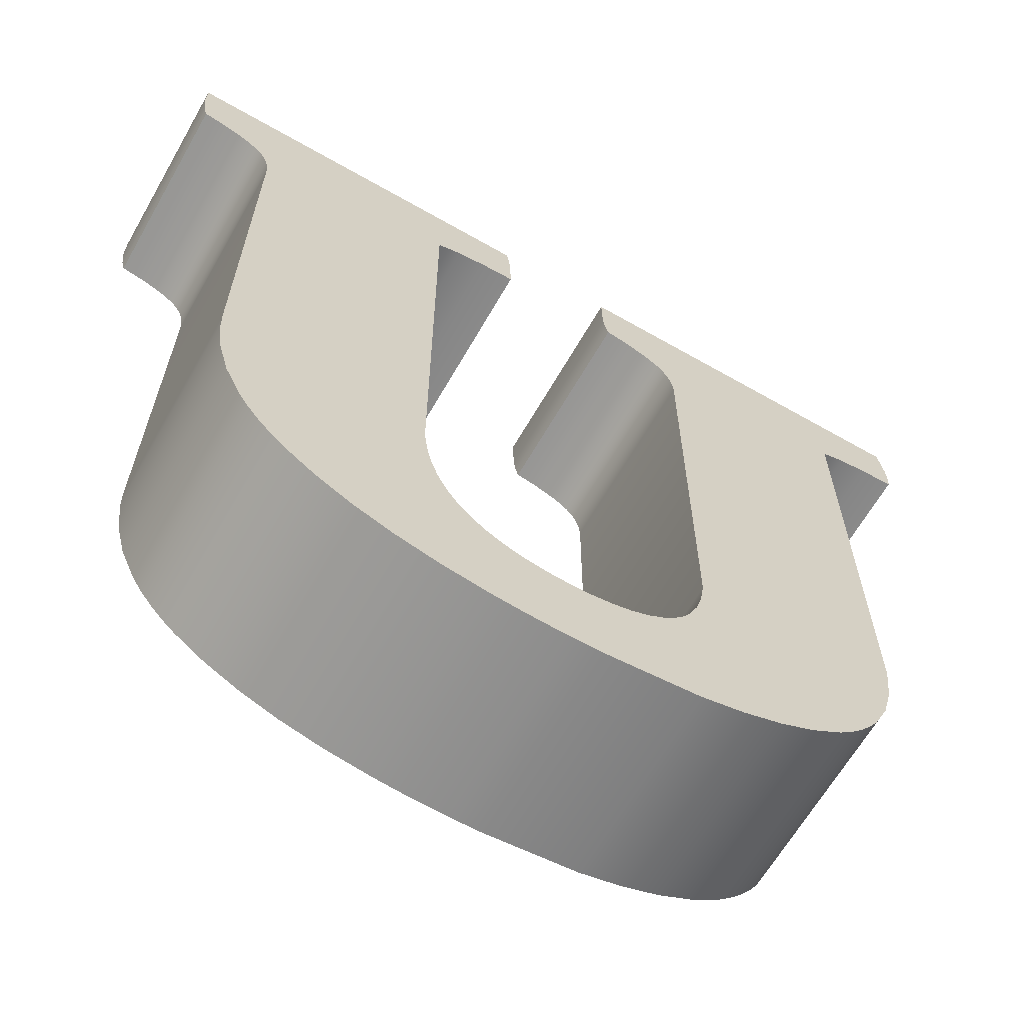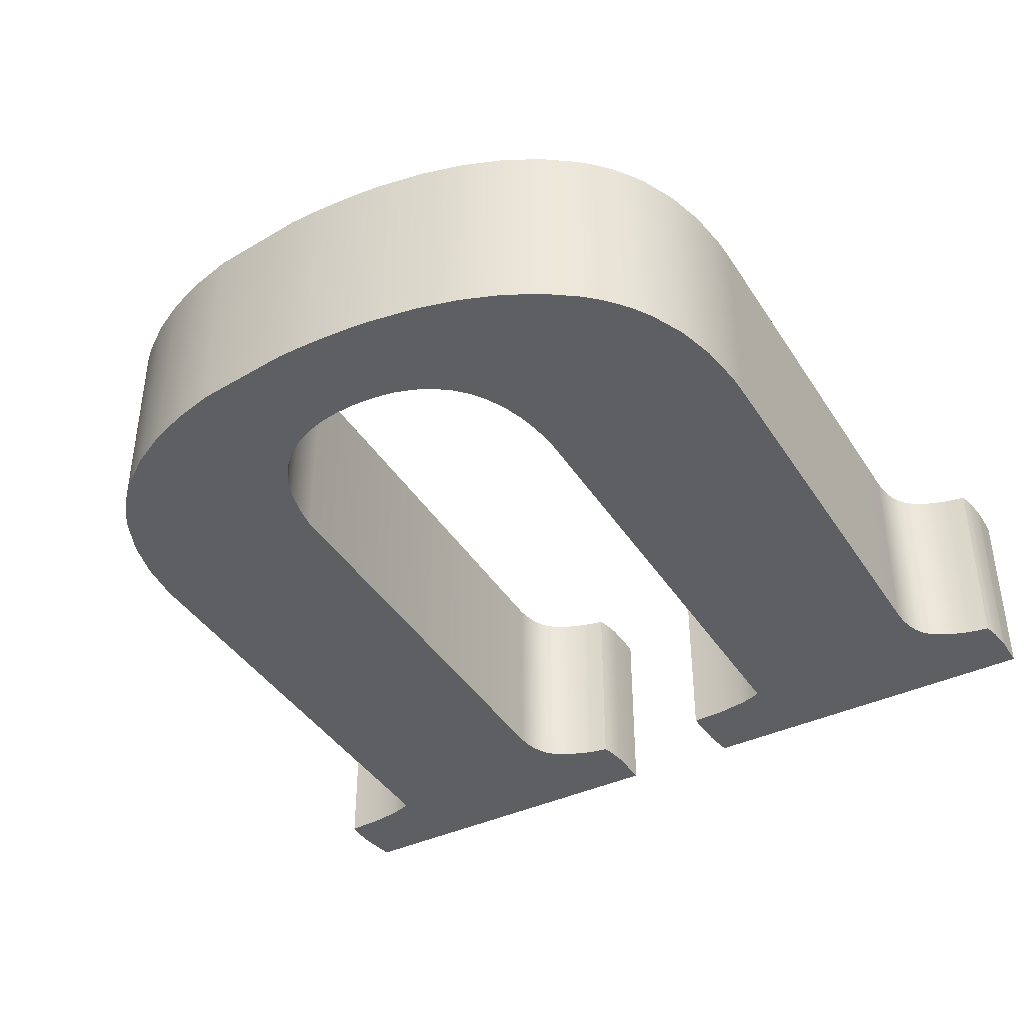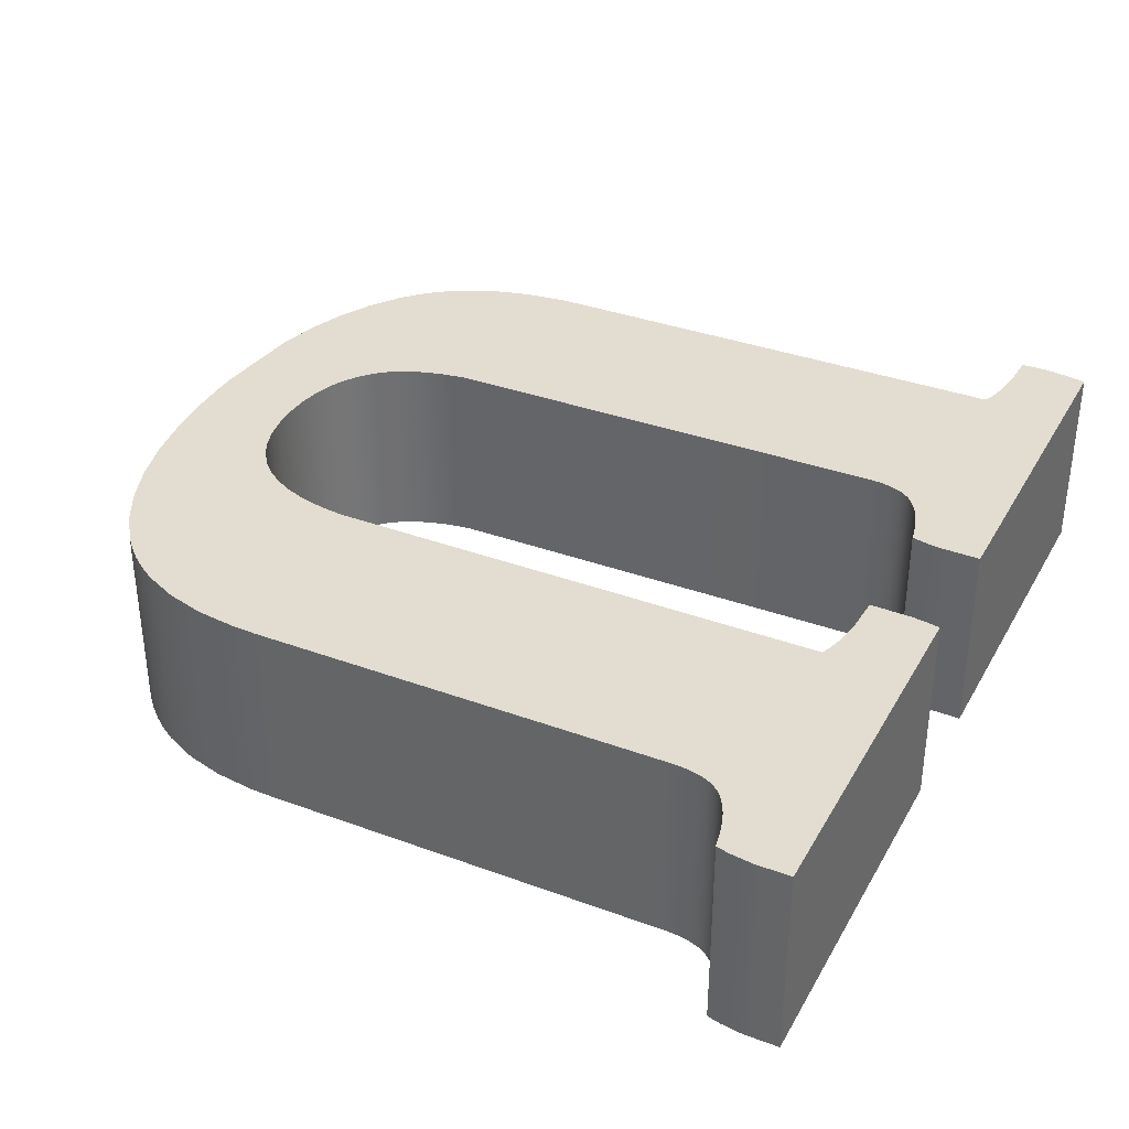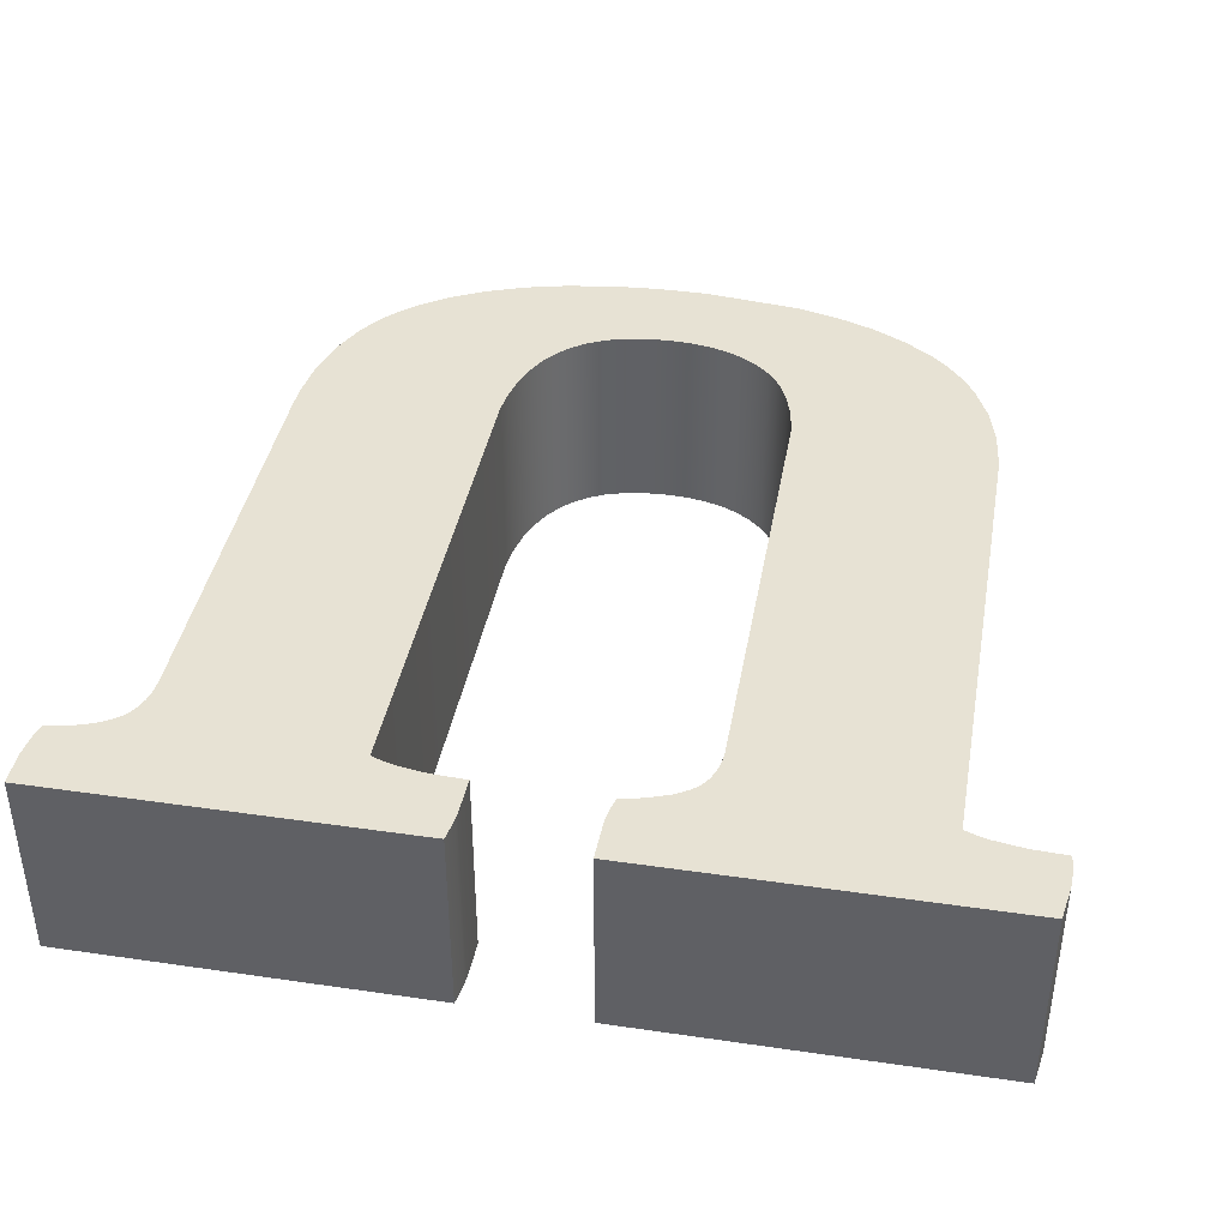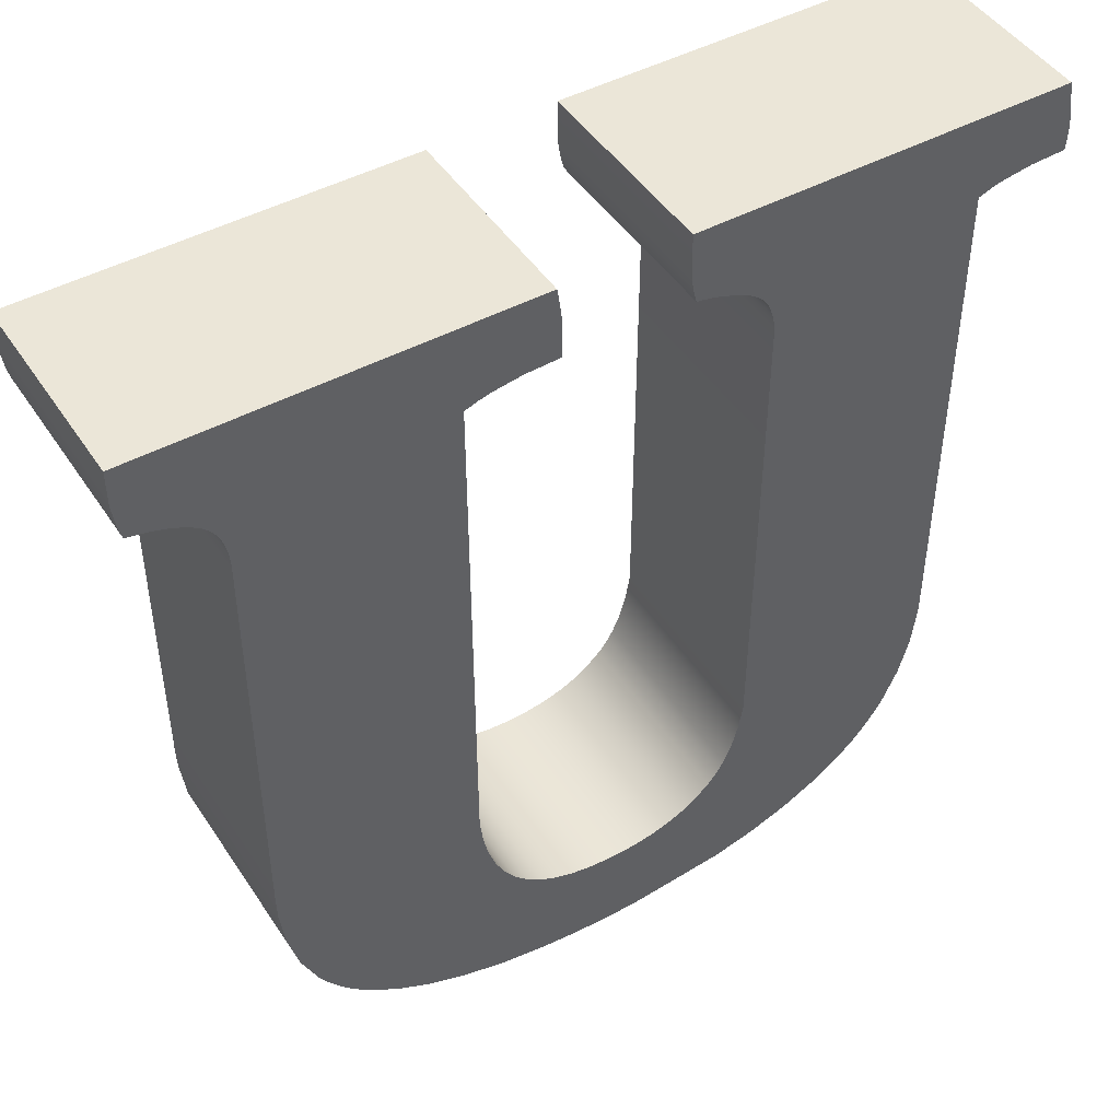
<metadata>
{"format":"obj","ext":"obj","renderer":"f3d","projection":"perspective","resolution":1024,"background":"white","views":[{"elev":-64.6,"azim":150.1,"up":"+Y"},{"elev":-40.7,"azim":29.7,"up":"+Z"},{"elev":35.4,"azim":116.0,"up":"+Z"},{"elev":40.0,"azim":-169.8,"up":"+Z"},{"elev":46.4,"azim":148.4,"up":"+Y"}]}
</metadata>
<code>
o U__Curve.063
v 0.03206 0.421 0.05
v 0.2194 0.421 0.05
v 0.03165 0.4186 0.05
v 0.03206 0.421 -0.05
v 0.2194 0.421 -0.05
v 0.03165 0.4186 -0.05
v 0.03095 0.414 -0.05
v 0.03038 0.4099 -0.05
v 0.03016 0.4079 -0.05
v 0.02996 0.4061 -0.05
v 0.02996 0.4061 0.05
v 0.02952 0.3854 -0.05
v 0.04716 0.3846 -0.05
v 0.02952 0.3854 0.05
v 0.04716 0.3846 0.05
v 0.06198 0.3823 0.05
v 0.06832 0.3805 0.05
v 0.06198 0.3823 -0.05
v 0.06832 0.3805 -0.05
v 0.07397 0.3784 -0.05
v 0.07346 0.1223 -0.05
v 0.07397 0.3784 0.05
v 0.07346 0.1223 0.05
v 0.07192 0.1093 0.05
v 0.06937 0.09762 0.05
v 0.07192 0.1093 -0.05
v 0.06937 0.09762 -0.05
v 0.06578 0.08712 -0.05
v 0.06118 0.07787 -0.05
v 0.06578 0.08712 0.05
v 0.06118 0.07787 0.05
v 0.05556 0.06984 0.05
v 0.04891 0.06305 0.05
v 0.05556 0.06984 -0.05
v 0.04891 0.06305 -0.05
v 0.04124 0.05749 -0.05
v 0.04124 0.05749 0.05
v 0.03254 0.05317 -0.05
v 0.02282 0.05009 -0.05
v 0.03254 0.05317 0.05
v 0.02282 0.05009 0.05
v 0.01208 0.04824 0.05
v 0.000318 0.04762 0.05
v 0.01208 0.04824 -0.05
v 0.000318 0.04762 -0.05
v -0.01088 0.04818 -0.05
v -0.0212 0.04988 -0.05
v -0.01088 0.04818 0.05
v -0.0212 0.04988 0.05
v -0.03063 0.0527 0.05
v -0.03919 0.05665 0.05
v -0.03063 0.0527 -0.05
v -0.03919 0.05665 -0.05
v -0.04686 0.06173 -0.05
v -0.05365 0.06794 -0.05
v -0.04686 0.06173 0.05
v -0.05365 0.06794 0.05
v -0.05669 0.07152 0.05
v -0.05947 0.07548 0.05
v -0.05669 0.07152 -0.05
v -0.05947 0.07548 -0.05
v -0.06198 0.07984 -0.05
v -0.06198 0.07984 0.05
v -0.06622 0.08972 -0.05
v -0.06939 0.1011 -0.05
v -0.06622 0.08972 0.05
v -0.06939 0.1011 0.05
v -0.07151 0.1141 0.05
v -0.07263 0.3504 0.05
v -0.07151 0.1141 -0.05
v -0.07263 0.3504 -0.05
v -0.07207 0.3561 -0.05
v -0.07094 0.3612 -0.05
v -0.07207 0.3561 0.05
v -0.07094 0.3612 0.05
v -0.06924 0.3657 0.05
v -0.06818 0.3678 0.05
v -0.06924 0.3657 -0.05
v -0.06818 0.3678 -0.05
v -0.06699 0.3696 -0.05
v -0.06564 0.3713 -0.05
v -0.06699 0.3696 0.05
v -0.06564 0.3713 0.05
v -0.06416 0.3729 0.05
v -0.06254 0.3743 0.05
v -0.06416 0.3729 -0.05
v -0.06254 0.3743 -0.05
v -0.05889 0.3768 -0.05
v -0.05471 0.379 -0.05
v -0.05889 0.3768 0.05
v -0.05471 0.379 0.05
v -0.04476 0.3828 0.05
v -0.04195 0.3835 0.05
v -0.04476 0.3828 -0.05
v -0.04195 0.3835 -0.05
v -0.039 0.3842 -0.05
v -0.03591 0.3848 -0.05
v -0.0327 0.3854 -0.05
v -0.03219 0.3872 -0.05
v -0.0327 0.3854 0.05
v -0.03591 0.3848 0.05
v -0.03219 0.3872 0.05
v -0.03173 0.389 0.05
v -0.03131 0.3907 0.05
v -0.03094 0.3925 0.05
v -0.02988 0.3994 0.05
v -0.03094 0.3925 -0.05
v -0.02988 0.3994 -0.05
v -0.03131 0.3907 -0.05
v -0.03173 0.389 -0.05
v -0.02952 0.421 -0.05
v -0.2162 0.421 -0.05
v -0.02952 0.421 0.05
v -0.2162 0.421 0.05
v -0.219 0.4033 0.05
v -0.2194 0.3971 0.05
v -0.219 0.4033 -0.05
v -0.2194 0.3971 -0.05
v -0.2191 0.3884 -0.05
v -0.2189 0.3868 -0.05
v -0.2187 0.3854 -0.05
v -0.2187 0.3854 0.05
v -0.2011 0.3846 -0.05
v -0.1863 0.3823 -0.05
v -0.2011 0.3846 0.05
v -0.1863 0.3823 0.05
v -0.1799 0.3805 0.05
v -0.1743 0.3784 0.05
v -0.1799 0.3805 -0.05
v -0.1743 0.3784 -0.05
v -0.174 0.125 -0.05
v -0.174 0.125 0.05
v -0.1714 0.1036 -0.05
v -0.1662 0.08428 -0.05
v -0.1714 0.1036 0.05
v -0.1662 0.08428 0.05
v -0.1585 0.06703 0.05
v -0.1537 0.05919 0.05
v -0.1585 0.06703 -0.05
v -0.1537 0.05919 -0.05
v -0.1482 0.05187 -0.05
v -0.1421 0.04506 -0.05
v -0.1482 0.05187 0.05
v -0.1421 0.04506 0.05
v -0.1353 0.03878 0.05
v -0.12 0.02774 0.05
v -0.1353 0.03878 -0.05
v -0.12 0.02774 -0.05
v -0.1025 0.01857 -0.05
v -0.08314 0.01124 -0.05
v -0.1025 0.01857 0.05
v -0.08314 0.01124 0.05
v -0.06176 0.005732 0.05
v -0.01309 0.000229 0.05
v -0.06176 0.005732 -0.05
v -0.01309 0.000229 -0.05
v 0.000318 0 -0.05
v 0.01373 0.000229 -0.05
v 0.02665 0.000917 -0.05
v 0.03909 0.002064 -0.05
v 0.06251 0.005732 -0.05
v 0.03909 0.002064 0.05
v 0.06251 0.005732 0.05
v 0.02665 0.000917 0.05
v 0.01373 0.000229 0.05
v 0.000318 -0 0.05
v 0.08399 0.01124 0.05
v 0.1035 0.01857 0.05
v 0.08399 0.01124 -0.05
v 0.1035 0.01857 -0.05
v 0.1211 0.02774 -0.05
v 0.1211 0.02774 0.05
v 0.1367 0.03878 -0.05
v 0.1436 0.04506 -0.05
v 0.1367 0.03878 0.05
v 0.1436 0.04506 0.05
v 0.1498 0.05187 0.05
v 0.1553 0.05919 0.05
v 0.1498 0.05187 -0.05
v 0.1553 0.05919 -0.05
v 0.1602 0.06703 -0.05
v 0.168 0.08428 -0.05
v 0.1602 0.06703 0.05
v 0.168 0.08428 0.05
v 0.1733 0.1036 0.05
v 0.1759 0.125 0.05
v 0.1733 0.1036 -0.05
v 0.1759 0.125 -0.05
v 0.1762 0.1365 -0.05
v 0.1762 0.3473 -0.05
v 0.1763 0.3504 -0.05
v 0.1768 0.3561 -0.05
v 0.1763 0.3504 0.05
v 0.1768 0.3561 0.05
v 0.1762 0.3473 0.05
v 0.1762 0.1365 0.05
v 0.1779 0.3612 0.05
v 0.1795 0.3657 0.05
v 0.1779 0.3612 -0.05
v 0.1795 0.3657 -0.05
v 0.1806 0.3678 -0.05
v 0.1806 0.3678 0.05
v 0.1817 0.3696 -0.05
v 0.183 0.3713 -0.05
v 0.1817 0.3696 0.05
v 0.183 0.3713 0.05
v 0.1845 0.3729 0.05
v 0.186 0.3743 0.05
v 0.1845 0.3729 -0.05
v 0.186 0.3743 -0.05
v 0.1896 0.3768 -0.05
v 0.1938 0.379 -0.05
v 0.1896 0.3768 0.05
v 0.1938 0.379 0.05
v 0.1961 0.3801 0.05
v 0.1985 0.381 0.05
v 0.2038 0.3828 0.05
v 0.2067 0.3835 0.05
v 0.2038 0.3828 -0.05
v 0.2067 0.3835 -0.05
v 0.1985 0.381 -0.05
v 0.1961 0.3801 -0.05
v 0.2097 0.3842 -0.05
v 0.2162 0.3854 -0.05
v 0.2162 0.3854 0.05
v 0.2167 0.3872 -0.05
v 0.2172 0.389 -0.05
v 0.2176 0.3907 -0.05
v 0.218 0.3925 -0.05
v 0.2193 0.4027 -0.05
v 0.218 0.3925 0.05
v 0.2193 0.4027 0.05
v 0.2176 0.3907 0.05
v 0.2172 0.389 0.05
v 0.2167 0.3872 0.05
v 0.2193 0.4044 0.05
v 0.2194 0.406 0.05
v 0.2193 0.4044 -0.05
v 0.2194 0.406 -0.05
v 0.2097 0.3842 0.05
v -0.2189 0.3868 0.05
v -0.2191 0.3884 0.05
v -0.039 0.3842 0.05
v 0.03016 0.4079 0.05
v 0.03038 0.4099 0.05
v 0.03095 0.414 0.05
f 2 4 1
f 152 56 57
f 246 6 7
f 52 155 53
f 10 14 11
f 12 15 14
f 13 16 15
f 18 17 16
f 19 22 17
f 20 23 22
f 23 26 24
f 24 27 25
f 25 28 30
f 30 29 31
f 31 34 32
f 32 35 33
f 33 36 37
f 37 38 40
f 40 39 41
f 41 44 42
f 42 45 43
f 43 46 48
f 48 47 49
f 49 52 50
f 52 51 50
f 51 54 56
f 56 55 57
f 57 60 58
f 58 61 59
f 59 62 63
f 63 64 66
f 66 65 67
f 67 70 68
f 68 71 69
f 69 72 74
f 74 73 75
f 75 78 76
f 76 79 77
f 77 80 82
f 82 81 83
f 83 86 84
f 84 87 85
f 87 90 85
f 88 91 90
f 91 94 92
f 101 243 96
f 109 107 103
f 105 108 106
f 106 111 113
f 113 112 114
f 114 117 115
f 117 116 115
f 119 120 242
f 121 125 122
f 123 126 125
f 126 129 127
f 129 128 127
f 128 131 132
f 132 133 135
f 135 134 136
f 134 137 136
f 137 140 138
f 138 141 143
f 143 142 144
f 144 147 145
f 147 146 145
f 146 149 151
f 151 150 152
f 152 155 153
f 153 156 154
f 158 159 165
f 162 161 163
f 163 169 167
f 167 170 168
f 168 171 172
f 172 173 175
f 175 174 176
f 176 179 177
f 177 180 178
f 178 181 183
f 183 182 184
f 184 187 185
f 185 188 186
f 196 188 189
f 191 194 193
f 194 199 197
f 197 200 198
f 198 201 202
f 202 203 205
f 205 204 206
f 206 209 207
f 207 210 208
f 210 213 208
f 213 212 214
f 221 217 216
f 223 225 240
f 228 229 234
f 231 230 232
f 238 239 236
f 2 5 4
f 101 100 102
f 102 103 101
f 103 104 101
f 104 105 243
f 105 106 93
f 106 113 92
f 113 114 128
f 114 115 125
f 115 116 125
f 116 242 125
f 242 241 125
f 241 122 125
f 113 128 85
f 128 114 127
f 105 93 243
f 243 101 104
f 93 106 92
f 125 126 114
f 126 127 114
f 92 113 91
f 128 132 69
f 132 135 68
f 135 136 68
f 136 137 67
f 68 136 67
f 137 138 67
f 138 143 67
f 143 144 66
f 144 145 66
f 143 66 67
f 145 146 63
f 146 151 59
f 58 151 57
f 151 152 57
f 152 153 56
f 51 153 50
f 153 154 50
f 154 166 43
f 43 166 165
f 165 164 42
f 164 162 41
f 162 163 40
f 164 41 42
f 163 167 33
f 167 168 32
f 163 37 40
f 168 172 31
f 172 175 30
f 168 31 32
f 175 176 30
f 176 177 25
f 30 176 25
f 177 178 25
f 178 183 25
f 183 184 24
f 184 185 24
f 183 24 25
f 185 186 23
f 186 196 23
f 24 185 23
f 196 195 23
f 37 163 33
f 165 42 43
f 151 58 59
f 153 51 56
f 132 68 69
f 91 113 90
f 90 113 85
f 41 162 40
f 31 172 30
f 195 193 22
f 154 43 48
f 240 225 235
f 235 234 240
f 234 233 240
f 233 231 240
f 231 232 218
f 218 232 217
f 232 236 217
f 236 237 217
f 237 2 216
f 2 1 22
f 216 2 215
f 1 3 16
f 3 246 16
f 246 245 15
f 245 244 15
f 244 11 15
f 11 14 15
f 218 240 231
f 237 216 217
f 246 15 16
f 215 2 214
f 1 16 17
f 1 17 22
f 214 2 213
f 2 22 208
f 213 2 208
f 207 208 22
f 206 207 22
f 205 206 22
f 202 205 22
f 198 202 22
f 198 22 197
f 22 23 195
f 197 22 194
f 194 22 193
f 84 85 128
f 83 84 128
f 82 83 128
f 77 82 128
f 32 33 167
f 76 77 128
f 75 76 128
f 74 75 128
f 69 74 128
f 154 48 49
f 154 49 50
f 63 66 145
f 59 63 146
f 11 244 10
f 244 245 10
f 246 3 6
f 3 1 4
f 3 4 6
f 10 245 9
f 245 246 8
f 9 245 8
f 7 8 246
f 119 118 123
f 118 117 123
f 117 112 123
f 112 111 130
f 123 112 124
f 111 108 94
f 108 107 95
f 94 108 95
f 107 109 96
f 109 110 97
f 96 109 97
f 110 99 97
f 99 98 97
f 121 120 123
f 120 119 123
f 96 95 107
f 124 112 129
f 129 112 130
f 94 89 111
f 130 111 87
f 133 131 70
f 131 130 71
f 72 130 73
f 111 89 88
f 134 133 70
f 130 72 71
f 140 139 65
f 139 134 65
f 65 134 70
f 142 141 64
f 141 140 65
f 148 147 62
f 147 142 64
f 148 61 149
f 150 149 55
f 150 54 155
f 156 155 52
f 156 46 45
f 158 157 45
f 157 156 45
f 160 159 39
f 159 158 44
f 169 161 35
f 161 160 38
f 38 160 39
f 171 170 29
f 170 169 34
f 174 173 28
f 173 171 28
f 28 171 29
f 180 179 27
f 179 174 27
f 182 181 26
f 181 180 27
f 26 181 27
f 188 187 21
f 187 182 26
f 190 189 21
f 189 188 21
f 21 187 26
f 169 35 34
f 159 44 39
f 44 158 45
f 46 156 47
f 54 150 55
f 61 148 62
f 141 65 64
f 111 88 87
f 47 156 52
f 191 190 20
f 130 87 86
f 130 86 81
f 192 191 20
f 130 81 80
f 130 80 79
f 226 224 223
f 228 227 223
f 227 226 223
f 230 229 220
f 229 228 223
f 230 220 219
f 239 238 219
f 238 230 219
f 4 5 20
f 5 239 221
f 7 6 18
f 6 4 18
f 9 8 13
f 8 7 13
f 12 10 13
f 10 9 13
f 13 7 18
f 5 221 222
f 221 239 219
f 223 220 229
f 19 18 4
f 20 19 4
f 5 222 212
f 5 212 211
f 20 5 210
f 5 211 210
f 20 210 209
f 20 209 204
f 20 204 203
f 20 203 201
f 20 201 200
f 21 20 190
f 20 200 199
f 20 199 192
f 130 79 78
f 130 78 73
f 28 27 174
f 34 29 170
f 131 71 70
f 36 35 161
f 38 36 161
f 64 62 147
f 61 60 149
f 60 55 149
f 54 53 155
f 10 12 14
f 12 13 15
f 13 18 16
f 18 19 17
f 19 20 22
f 20 21 23
f 23 21 26
f 24 26 27
f 25 27 28
f 30 28 29
f 31 29 34
f 32 34 35
f 33 35 36
f 37 36 38
f 40 38 39
f 41 39 44
f 42 44 45
f 43 45 46
f 48 46 47
f 49 47 52
f 52 53 51
f 51 53 54
f 56 54 55
f 57 55 60
f 58 60 61
f 59 61 62
f 63 62 64
f 66 64 65
f 67 65 70
f 68 70 71
f 69 71 72
f 74 72 73
f 75 73 78
f 76 78 79
f 77 79 80
f 82 80 81
f 83 81 86
f 84 86 87
f 87 88 90
f 88 89 91
f 91 89 94
f 243 93 96
f 93 92 95
f 96 93 95
f 92 94 95
f 96 97 101
f 97 98 100
f 100 101 97
f 105 104 107
f 104 103 107
f 102 100 98
f 103 102 99
f 102 98 99
f 99 110 103
f 110 109 103
f 105 107 108
f 106 108 111
f 113 111 112
f 114 112 117
f 117 118 116
f 121 122 241
f 242 116 118
f 121 241 120
f 241 242 120
f 118 119 242
f 121 123 125
f 123 124 126
f 126 124 129
f 129 130 128
f 128 130 131
f 132 131 133
f 135 133 134
f 134 139 137
f 137 139 140
f 138 140 141
f 143 141 142
f 144 142 147
f 147 148 146
f 146 148 149
f 151 149 150
f 152 150 155
f 153 155 156
f 162 164 160
f 164 165 159
f 160 164 159
f 166 154 156
f 165 166 157
f 166 156 157
f 157 158 165
f 162 160 161
f 163 161 169
f 167 169 170
f 168 170 171
f 172 171 173
f 175 173 174
f 176 174 179
f 177 179 180
f 178 180 181
f 183 181 182
f 184 182 187
f 185 187 188
f 193 195 191
f 195 196 190
f 191 195 190
f 196 186 188
f 189 190 196
f 191 192 194
f 194 192 199
f 197 199 200
f 198 200 201
f 202 201 203
f 205 203 204
f 206 204 209
f 207 209 210
f 210 211 213
f 213 211 212
f 216 215 221
f 215 214 222
f 221 215 222
f 214 212 222
f 221 219 217
f 240 218 223
f 218 217 220
f 223 218 220
f 217 219 220
f 223 224 225
f 231 233 229
f 233 234 229
f 235 225 224
f 234 235 226
f 235 224 226
f 226 227 234
f 227 228 234
f 231 229 230
f 5 2 237
f 236 232 230
f 5 237 239
f 237 236 239
f 230 238 236

</code>
